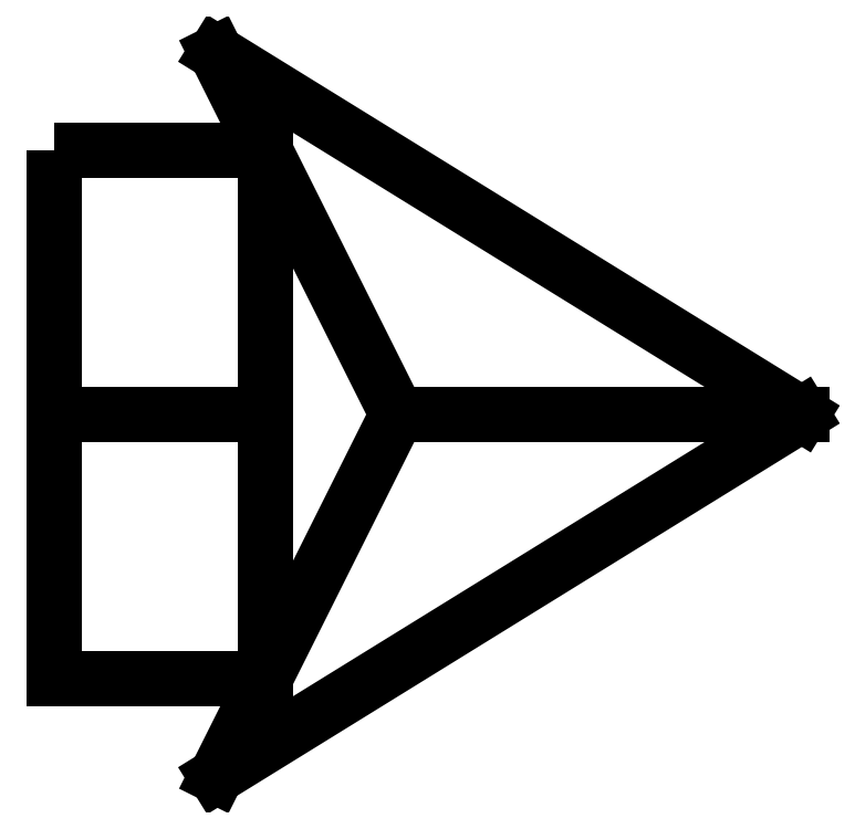
<metadata>
{"format":"dxf","ext":"dxf","renderer":"ezdxf+matplotlib","layout":"modelspace","background":"white","min_lineweight":24,"dpi":150}
</metadata>
<code>
0
SECTION
2
ENTITIES
0
LINE
8
0
10
0
20
0
30
0
11
230
21
8.628e-31
31
0
0
LINE
8
0
10
230
20
8.628e-31
30
0
11
-102.9
21
205.7
31
0
0
LINE
8
0
10
-102.9
20
205.7
30
0
11
0
21
0
31
0
0
LWPOLYLINE
8
0
90
4
70
1
43
0
10
-195
20
150
10
-75
20
150
10
-75
20
-7.323e-31
10
-195
20
1.307e-17
0
LINE
8
0
10
1.75
20
0
30
0
11
22.5
21
0
31
0
0
LINE
8
0
10
-195
20
-150
30
0
11
-75
21
-150
31
0
0
LINE
8
0
10
-195
20
-1.307e-17
30
0
11
-195
21
-150
31
0
0
LINE
8
0
10
-75
20
-150
30
0
11
-75
21
7.323e-31
31
0
0
LINE
8
0
10
230
20
-8.628e-31
30
0
11
-102.9
21
-205.7
31
0
0
LINE
8
0
10
-102.9
20
-205.7
30
0
11
0
21
0
31
0
0
ENDSEC
0
EOF

</code>
